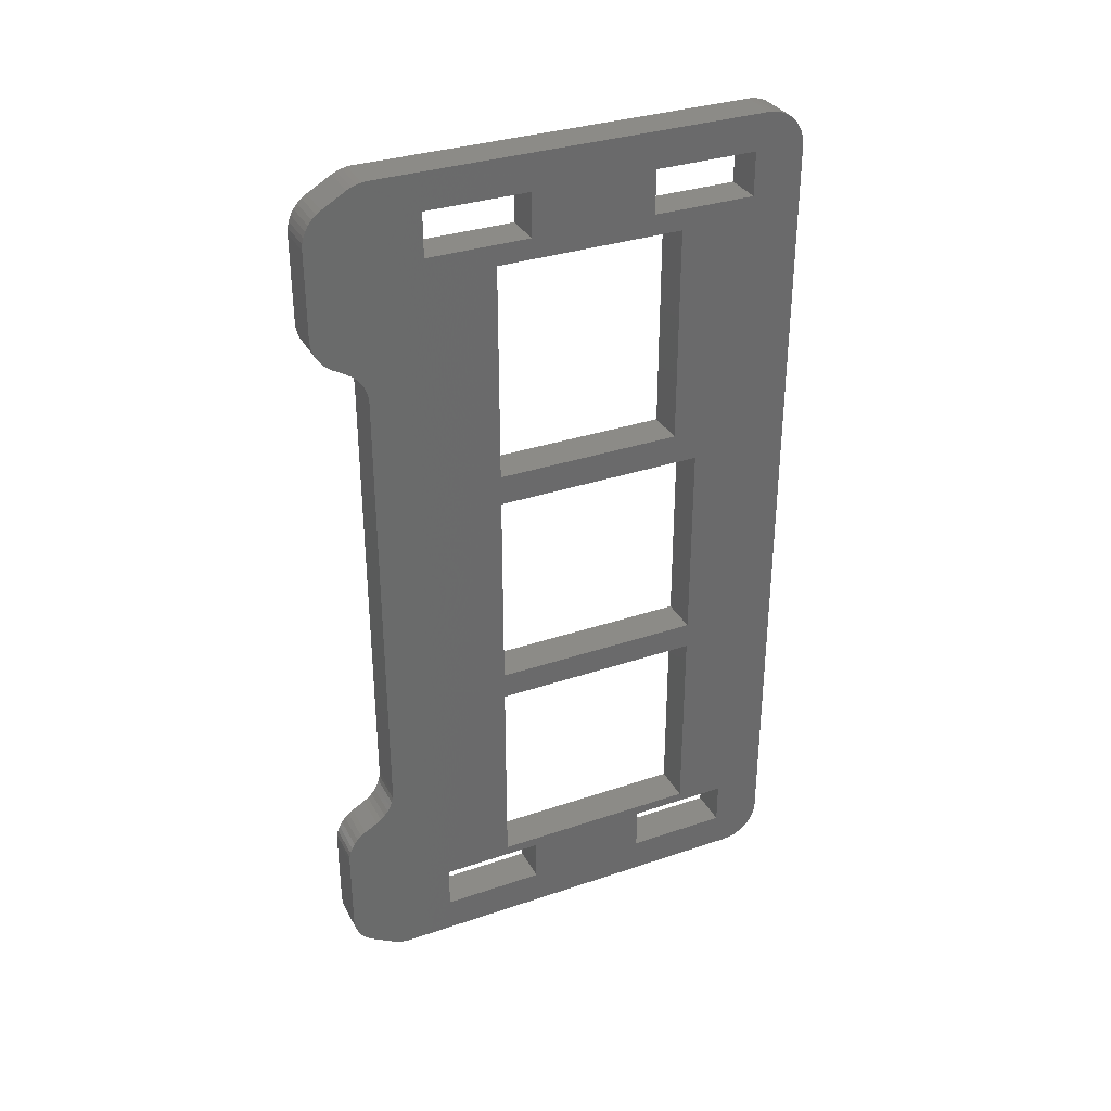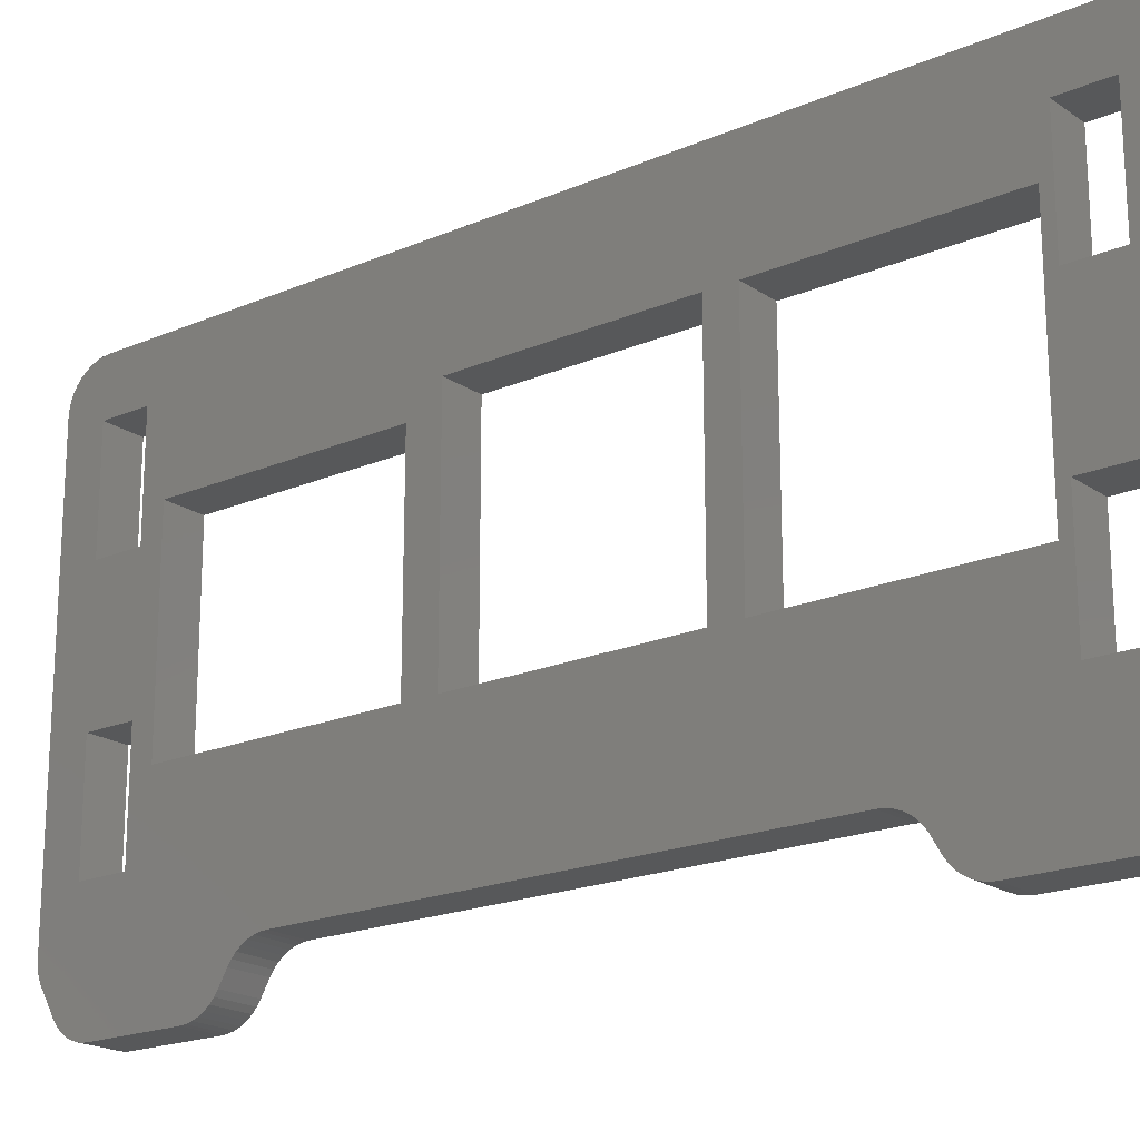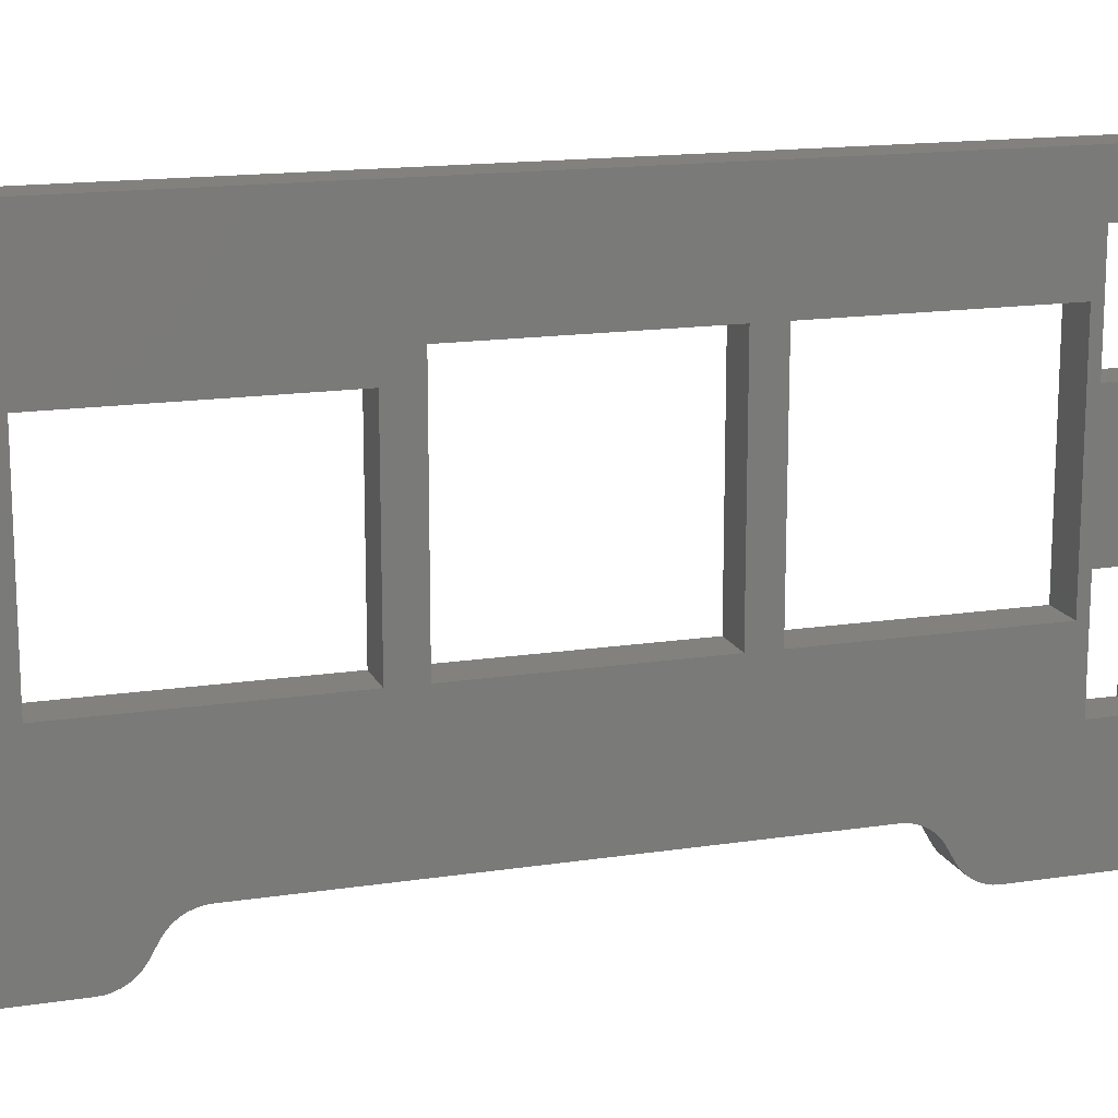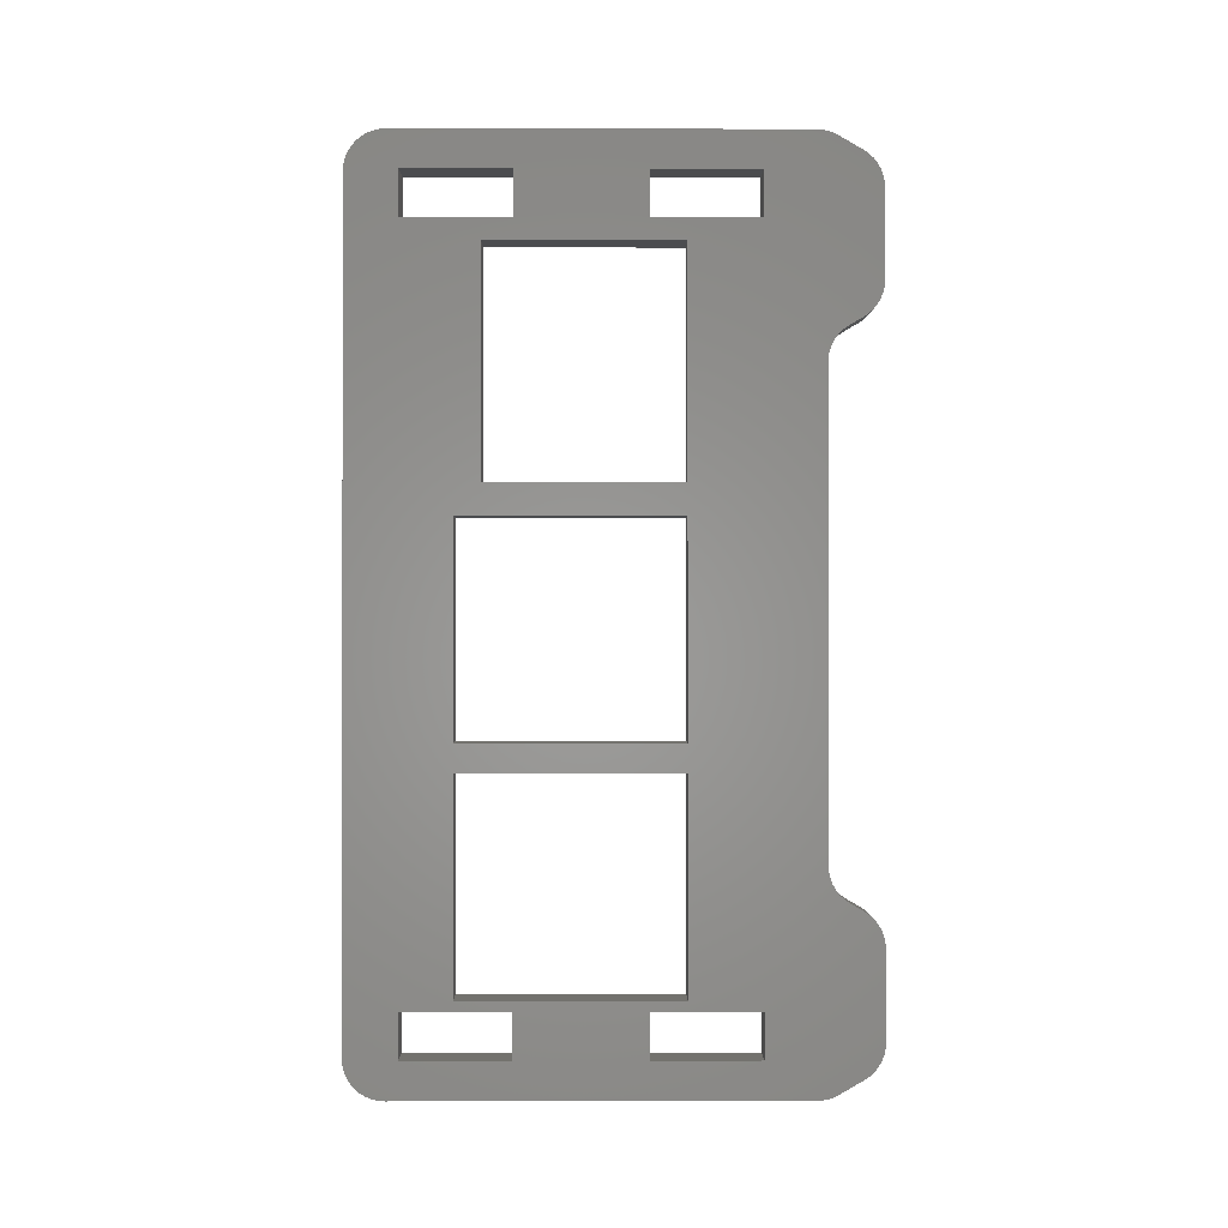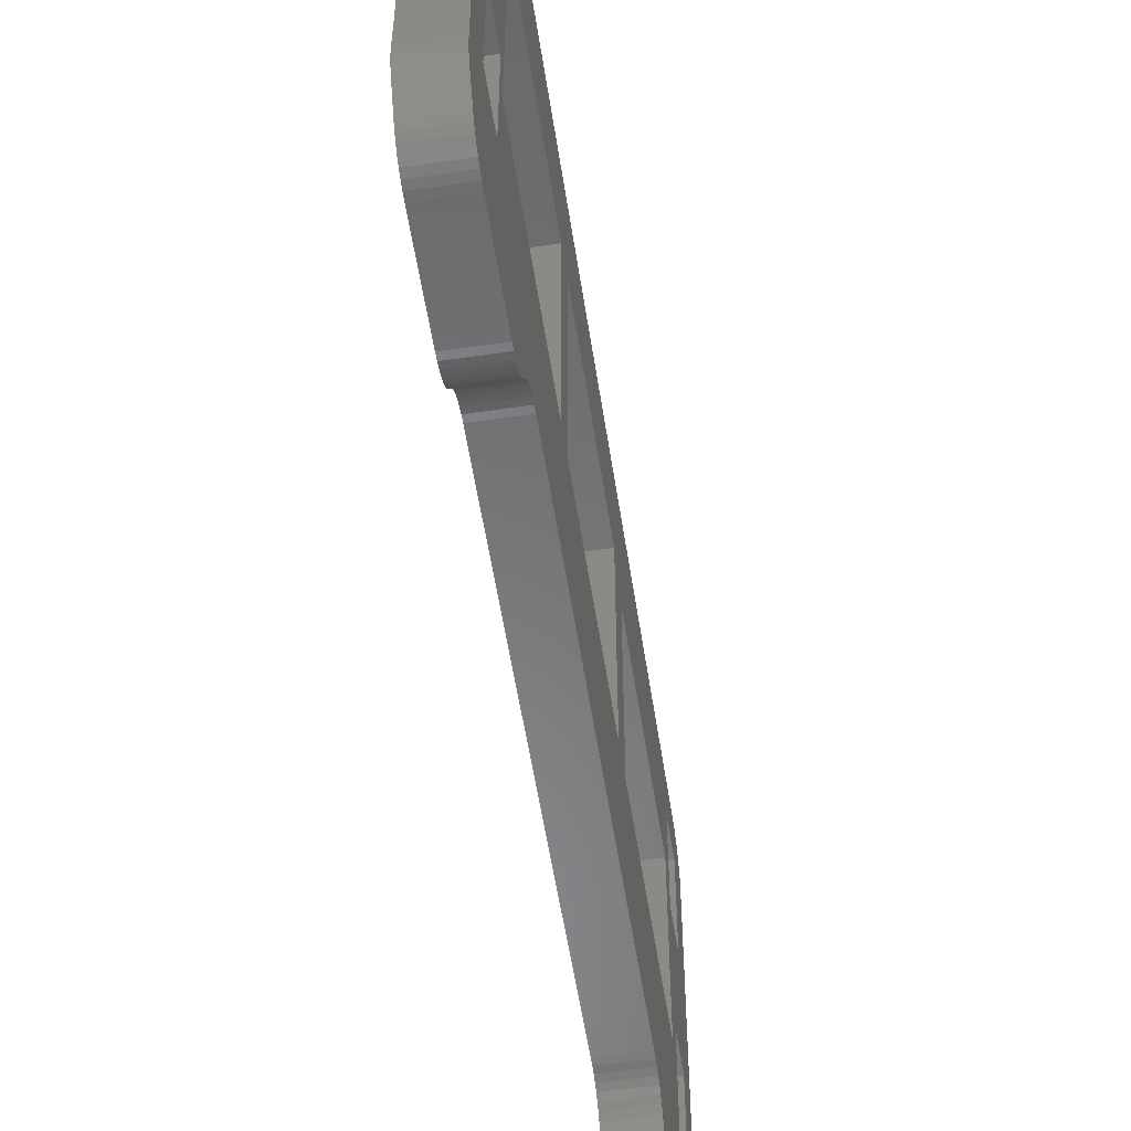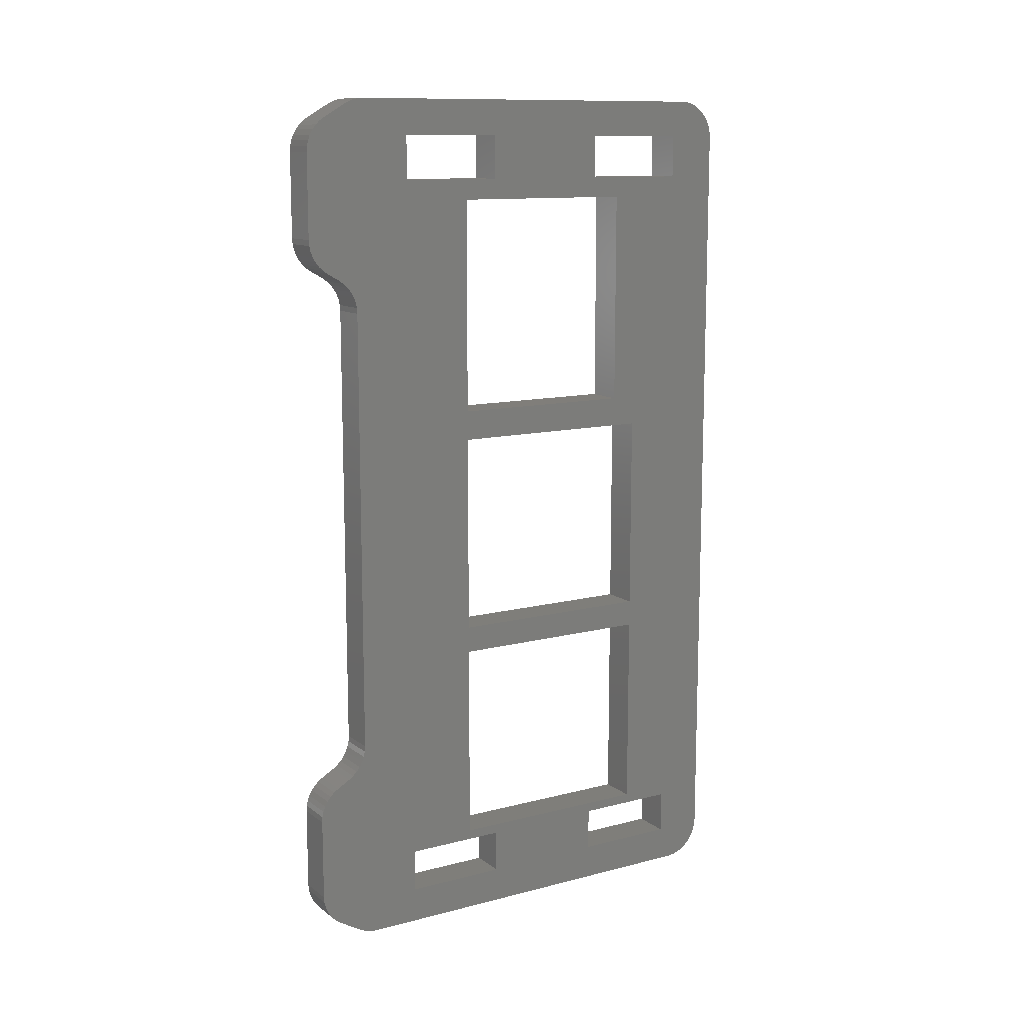
<metadata>
{"format":"stl","ext":"stl","renderer":"f3d","projection":"perspective","resolution":1024,"background":"white","views":[{"elev":33.2,"azim":-114.9,"up":"+Y"},{"elev":-19.6,"azim":-51.3,"up":"+Z"},{"elev":15.5,"azim":-107.9,"up":"+Z"},{"elev":-0.6,"azim":89.6,"up":"+Y"},{"elev":-55.7,"azim":8.7,"up":"+Z"},{"elev":11.9,"azim":-121.5,"up":"+Y"}]}
</metadata>
<code>
# stl→obj: 216 verts, 456 faces
v 0 18.1 -17.03
v 0 17.65 -17
v 0 9.2 -7.15
v 0 -30.84 -20.87
v 0 -31.26 -20.7
v 0 -31.2 -12.5
v 0 -27.8 -4.5
v 0 -31.2 -4.5
v 0 -31.2 5.1
v 0 -27.8 5.1
v 0 -27.04 -7.15
v 0 -27.8 -12.5
v 0 27.8 5.1
v 0 31.2 5.1
v 0 31.2 -4.5
v 0 27.8 -4.5
v 0 26.2 -7.15
v 0 26.2 7.35
v 0 27.8 13.1
v 0 -34 -16.2
v 0 -31.2 13.1
v 0 -31.65 -20.48
v 0 -32 -20.2
v 0 -32.3 -19.87
v 0 -32.56 -19.5
v 0 -33.6 -17.7
v 0 -33.77 -17.34
v 0 -33.9 -16.97
v 0 -33.97 -16.59
v 0 -34 14
v 0 -33.96 14.47
v 0 -33.85 14.93
v 0 -33.67 15.36
v 0 -33.43 15.76
v 0 -33.12 16.12
v 0 -32.76 16.43
v 0 -32.36 16.67
v 0 -31.93 16.85
v 0 -31.47 16.96
v 0 -31 17
v 0 31 17
v 0 6.86 9.25
v 0 -9.04 9.25
v 0 -11.14 9.25
v 0 -27.8 13.1
v 0 34 -16.2
v 0 31.2 -12.5
v 0 31.2 13.1
v 0 33.96 14.47
v 0 34 14
v 0 -9.04 -7.15
v 0 6.86 -7.15
v 0 -17.65 -17
v 0 -18.1 -17.03
v 0 -18.53 -17.13
v 0 -18.95 -17.3
v 0 -11.14 -7.15
v 0 20.25 -18.5
v 0 21.73 -20.48
v 0 21.38 -20.2
v 0 21.08 -19.87
v 0 20.82 -19.5
v 0 19.99 -18.13
v 0 19.69 -17.8
v 0 23.42 -21
v 0 22.98 -20.97
v 0 22.54 -20.87
v 0 22.12 -20.7
v 0 27.8 -12.5
v 0 29.96 -21
v 0 19.34 -17.52
v 0 18.95 -17.3
v 0 18.53 -17.13
v 0 33.97 -16.59
v 0 33.9 -16.97
v 0 33.77 -17.34
v 0 33.6 -17.7
v 0 32.56 -19.5
v 0 32.3 -19.87
v 0 32 -20.2
v 0 31.65 -20.48
v 0 31.26 -20.7
v 0 31.47 16.96
v 0 31.93 16.85
v 0 32.36 16.67
v 0 32.76 16.43
v 0 33.12 16.12
v 0 33.43 15.76
v 0 33.67 15.36
v 0 33.85 14.93
v 0 -19.34 -17.52
v 0 -19.69 -17.8
v 0 -19.99 -18.13
v 0 -20.25 -18.5
v 0 -20.82 -19.5
v 0 -21.08 -19.87
v 0 -21.38 -20.2
v 0 -21.73 -20.48
v 0 -22.12 -20.7
v 0 -22.54 -20.87
v 0 -22.98 -20.97
v 0 -23.42 -21
v 0 9.2 7.35
v 0 30.84 -20.87
v 0 30.41 -20.97
v 0 -29.96 -21
v 0 -30.41 -20.97
v 0 -27.04 9.25
v 3 9.2 -7.15
v 3 17.65 -17
v 3 18.1 -17.03
v 3 -31.2 -12.5
v 3 -31.26 -20.7
v 3 -30.84 -20.87
v 3 -27.8 -12.5
v 3 -23.42 -21
v 3 -22.98 -20.97
v 3 -22.54 -20.87
v 3 -22.12 -20.7
v 3 -21.73 -20.48
v 3 -21.38 -20.2
v 3 -21.08 -19.87
v 3 -20.82 -19.5
v 3 -20.25 -18.5
v 3 -19.99 -18.13
v 3 -19.69 -17.8
v 3 -19.34 -17.52
v 3 -27.04 -7.15
v 3 -27.8 -4.5
v 3 27.8 5.1
v 3 27.8 13.1
v 3 26.2 7.35
v 3 26.2 -7.15
v 3 27.8 -4.5
v 3 31.2 -4.5
v 3 31.2 5.1
v 3 -34 -16.2
v 3 -33.97 -16.59
v 3 -33.9 -16.97
v 3 -33.77 -17.34
v 3 -33.6 -17.7
v 3 -32.56 -19.5
v 3 -32.3 -19.87
v 3 -32 -20.2
v 3 -31.65 -20.48
v 3 -31.2 -4.5
v 3 -31.2 5.1
v 3 -31.2 13.1
v 3 -34 14
v 3 -31.47 16.96
v 3 -31.93 16.85
v 3 -32.36 16.67
v 3 -32.76 16.43
v 3 -33.12 16.12
v 3 -33.43 15.76
v 3 -33.67 15.36
v 3 -33.85 14.93
v 3 -33.96 14.47
v 3 -31 17
v 3 -27.8 13.1
v 3 -11.14 9.25
v 3 -9.04 9.25
v 3 6.86 9.25
v 3 31 17
v 3 34 -16.2
v 3 34 14
v 3 33.96 14.47
v 3 31.2 13.1
v 3 31.2 -12.5
v 3 -9.04 -7.15
v 3 -11.14 -7.15
v 3 -18.95 -17.3
v 3 -18.53 -17.13
v 3 -18.1 -17.03
v 3 -17.65 -17
v 3 6.86 -7.15
v 3 20.25 -18.5
v 3 20.82 -19.5
v 3 21.08 -19.87
v 3 21.38 -20.2
v 3 21.73 -20.48
v 3 19.99 -18.13
v 3 22.12 -20.7
v 3 22.54 -20.87
v 3 22.98 -20.97
v 3 23.42 -21
v 3 19.69 -17.8
v 3 27.8 -12.5
v 3 18.53 -17.13
v 3 18.95 -17.3
v 3 19.34 -17.52
v 3 29.96 -21
v 3 31.26 -20.7
v 3 31.65 -20.48
v 3 32 -20.2
v 3 32.3 -19.87
v 3 32.56 -19.5
v 3 33.6 -17.7
v 3 33.77 -17.34
v 3 33.9 -16.97
v 3 33.97 -16.59
v 3 33.85 14.93
v 3 33.67 15.36
v 3 33.43 15.76
v 3 33.12 16.12
v 3 32.76 16.43
v 3 32.36 16.67
v 3 31.93 16.85
v 3 31.47 16.96
v 3 9.2 7.35
v 3 30.84 -20.87
v 3 30.41 -20.97
v 3 -29.96 -21
v 3 -30.41 -20.97
v 3 -27.8 5.1
v 3 -27.04 9.25
f 1 2 3
f 4 5 6
f 7 8 9
f 7 9 10
f 7 10 11
f 7 11 12
f 13 14 15
f 13 15 16
f 13 16 17
f 13 17 18
f 13 18 19
f 20 21 9
f 20 9 8
f 20 8 6
f 20 6 5
f 20 5 22
f 20 22 23
f 20 23 24
f 20 24 25
f 20 25 26
f 20 26 27
f 20 27 28
f 20 28 29
f 30 31 32
f 30 32 33
f 30 33 34
f 30 34 35
f 30 35 36
f 30 36 37
f 30 37 38
f 30 38 39
f 30 39 21
f 30 21 20
f 40 41 19
f 40 19 18
f 40 18 42
f 40 42 43
f 40 43 44
f 40 44 45
f 40 45 21
f 40 21 39
f 46 47 15
f 46 15 14
f 46 14 48
f 46 48 49
f 46 49 50
f 51 52 53
f 51 53 54
f 51 54 55
f 51 55 56
f 51 56 57
f 51 57 44
f 51 44 43
f 58 59 60
f 58 60 61
f 58 61 62
f 63 64 65
f 63 65 66
f 63 66 67
f 63 67 68
f 63 68 59
f 63 59 58
f 69 70 65
f 69 65 64
f 69 64 71
f 69 71 72
f 69 72 73
f 69 73 1
f 69 1 3
f 69 3 17
f 69 17 16
f 47 46 74
f 47 74 75
f 47 75 76
f 47 76 77
f 47 77 78
f 47 78 79
f 47 79 80
f 47 80 81
f 47 81 82
f 48 19 41
f 48 41 83
f 48 83 84
f 48 84 85
f 48 85 86
f 48 86 87
f 48 87 88
f 48 88 89
f 48 89 90
f 48 90 49
f 12 11 91
f 12 91 92
f 12 92 93
f 12 93 94
f 12 94 95
f 12 95 96
f 12 96 97
f 12 97 98
f 12 98 99
f 12 99 100
f 12 100 101
f 12 101 102
f 91 11 56
f 56 11 57
f 18 103 42
f 42 103 3
f 42 3 52
f 52 3 2
f 52 2 53
f 82 104 47
f 47 104 69
f 104 105 69
f 69 105 70
f 102 106 12
f 12 106 6
f 106 107 6
f 6 107 4
f 44 108 45
f 45 108 11
f 45 11 10
f 109 110 111
f 112 113 114
f 115 116 117
f 115 117 118
f 115 118 119
f 115 119 120
f 115 120 121
f 115 121 122
f 115 122 123
f 115 123 124
f 115 124 125
f 115 125 126
f 115 126 127
f 115 127 128
f 115 128 129
f 130 131 132
f 130 132 133
f 130 133 134
f 130 134 135
f 130 135 136
f 137 138 139
f 137 139 140
f 137 140 141
f 137 141 142
f 137 142 143
f 137 143 144
f 137 144 145
f 137 145 113
f 137 113 112
f 137 112 146
f 137 146 147
f 137 147 148
f 149 137 148
f 149 148 150
f 149 150 151
f 149 151 152
f 149 152 153
f 149 153 154
f 149 154 155
f 149 155 156
f 149 156 157
f 149 157 158
f 159 150 148
f 159 148 160
f 159 160 161
f 159 161 162
f 159 162 163
f 159 163 132
f 159 132 131
f 159 131 164
f 165 166 167
f 165 167 168
f 165 168 136
f 165 136 135
f 165 135 169
f 170 162 161
f 170 161 171
f 170 171 172
f 170 172 173
f 170 173 174
f 170 174 175
f 170 175 176
f 177 178 179
f 177 179 180
f 177 180 181
f 182 177 181
f 182 181 183
f 182 183 184
f 182 184 185
f 182 185 186
f 182 186 187
f 188 134 133
f 188 133 109
f 188 109 111
f 188 111 189
f 188 189 190
f 188 190 191
f 188 191 187
f 188 187 186
f 188 186 192
f 169 193 194
f 169 194 195
f 169 195 196
f 169 196 197
f 169 197 198
f 169 198 199
f 169 199 200
f 169 200 201
f 169 201 165
f 168 167 202
f 168 202 203
f 168 203 204
f 168 204 205
f 168 205 206
f 168 206 207
f 168 207 208
f 168 208 209
f 168 209 164
f 168 164 131
f 127 172 128
f 128 172 171
f 175 110 176
f 176 110 109
f 176 109 163
f 163 109 210
f 163 210 132
f 193 169 211
f 211 169 188
f 211 188 212
f 212 188 192
f 116 115 213
f 213 115 112
f 213 112 214
f 214 112 114
f 147 146 215
f 215 146 129
f 215 129 128
f 215 128 160
f 160 128 216
f 160 216 161
f 216 108 161
f 161 108 44
f 128 11 216
f 216 11 108
f 171 57 128
f 128 57 11
f 161 44 171
f 171 44 57
f 162 43 163
f 163 43 42
f 170 51 162
f 162 51 43
f 176 52 170
f 170 52 51
f 163 42 176
f 176 42 52
f 210 103 132
f 132 103 18
f 109 3 210
f 210 3 103
f 133 17 109
f 109 17 3
f 132 18 133
f 133 18 17
f 141 26 142
f 142 26 25
f 149 30 137
f 137 30 20
f 26 141 27
f 27 141 140
f 27 140 28
f 28 140 139
f 28 139 29
f 29 139 138
f 29 138 20
f 20 138 137
f 116 213 102
f 102 213 106
f 106 213 107
f 107 213 214
f 107 214 4
f 4 214 114
f 4 114 5
f 5 114 113
f 5 113 22
f 22 113 145
f 22 145 23
f 23 145 144
f 23 144 24
f 24 144 143
f 24 143 25
f 25 143 142
f 123 95 124
f 124 95 94
f 95 123 96
f 96 123 122
f 96 122 97
f 97 122 121
f 97 121 98
f 98 121 120
f 98 120 99
f 99 120 119
f 99 119 100
f 100 119 118
f 100 118 101
f 101 118 117
f 101 117 102
f 102 117 116
f 110 175 2
f 2 175 53
f 91 126 92
f 92 126 125
f 92 125 93
f 93 125 124
f 93 124 94
f 126 91 127
f 127 91 56
f 127 56 172
f 172 56 55
f 172 55 173
f 173 55 54
f 173 54 174
f 174 54 53
f 174 53 175
f 198 197 77
f 77 197 78
f 166 165 50
f 50 165 46
f 46 165 74
f 74 165 201
f 74 201 75
f 75 201 200
f 75 200 76
f 76 200 199
f 76 199 77
f 77 199 198
f 192 186 70
f 70 186 65
f 78 197 79
f 79 197 196
f 79 196 80
f 80 196 195
f 80 195 81
f 81 195 194
f 81 194 82
f 82 194 193
f 82 193 104
f 104 193 211
f 104 211 105
f 105 211 212
f 105 212 70
f 70 212 192
f 178 177 62
f 62 177 58
f 65 186 66
f 66 186 185
f 66 185 67
f 67 185 184
f 67 184 68
f 68 184 183
f 68 183 59
f 59 183 181
f 59 181 60
f 60 181 180
f 60 180 61
f 61 180 179
f 61 179 62
f 62 179 178
f 72 189 73
f 73 189 111
f 73 111 1
f 1 111 110
f 1 110 2
f 189 72 190
f 190 72 71
f 190 71 191
f 191 71 64
f 191 64 187
f 187 64 63
f 187 63 182
f 182 63 58
f 182 58 177
f 129 146 7
f 7 146 8
f 112 6 146
f 146 6 8
f 112 115 6
f 6 115 12
f 129 7 115
f 115 7 12
f 134 188 16
f 16 188 69
f 188 169 69
f 69 169 47
f 169 135 47
f 47 135 15
f 135 134 15
f 15 134 16
f 160 45 215
f 215 45 10
f 147 215 9
f 9 215 10
f 147 9 148
f 148 9 21
f 160 148 45
f 45 148 21
f 168 131 48
f 48 131 19
f 136 168 14
f 14 168 48
f 130 136 13
f 13 136 14
f 131 130 19
f 19 130 13
f 159 164 40
f 40 164 41
f 30 149 31
f 31 149 158
f 31 158 32
f 32 158 157
f 32 157 33
f 33 157 156
f 33 156 34
f 34 156 155
f 34 155 35
f 35 155 154
f 35 154 36
f 36 154 153
f 36 153 37
f 37 153 152
f 37 152 38
f 38 152 151
f 38 151 39
f 39 151 150
f 39 150 40
f 40 150 159
f 41 164 83
f 83 164 209
f 83 209 84
f 84 209 208
f 84 208 85
f 85 208 207
f 85 207 86
f 86 207 206
f 86 206 87
f 87 206 205
f 87 205 88
f 88 205 204
f 88 204 89
f 89 204 203
f 89 203 90
f 90 203 202
f 90 202 49
f 49 202 167
f 49 167 50
f 50 167 166

</code>
